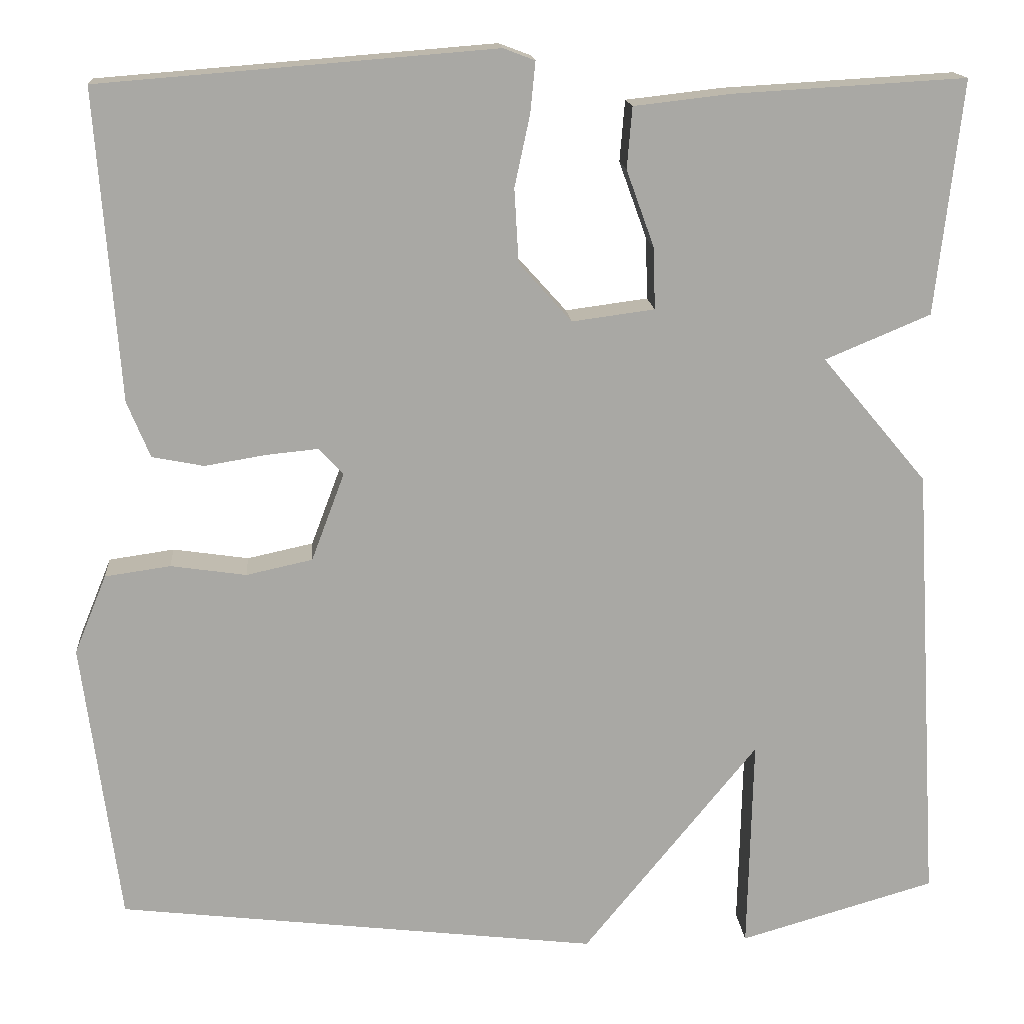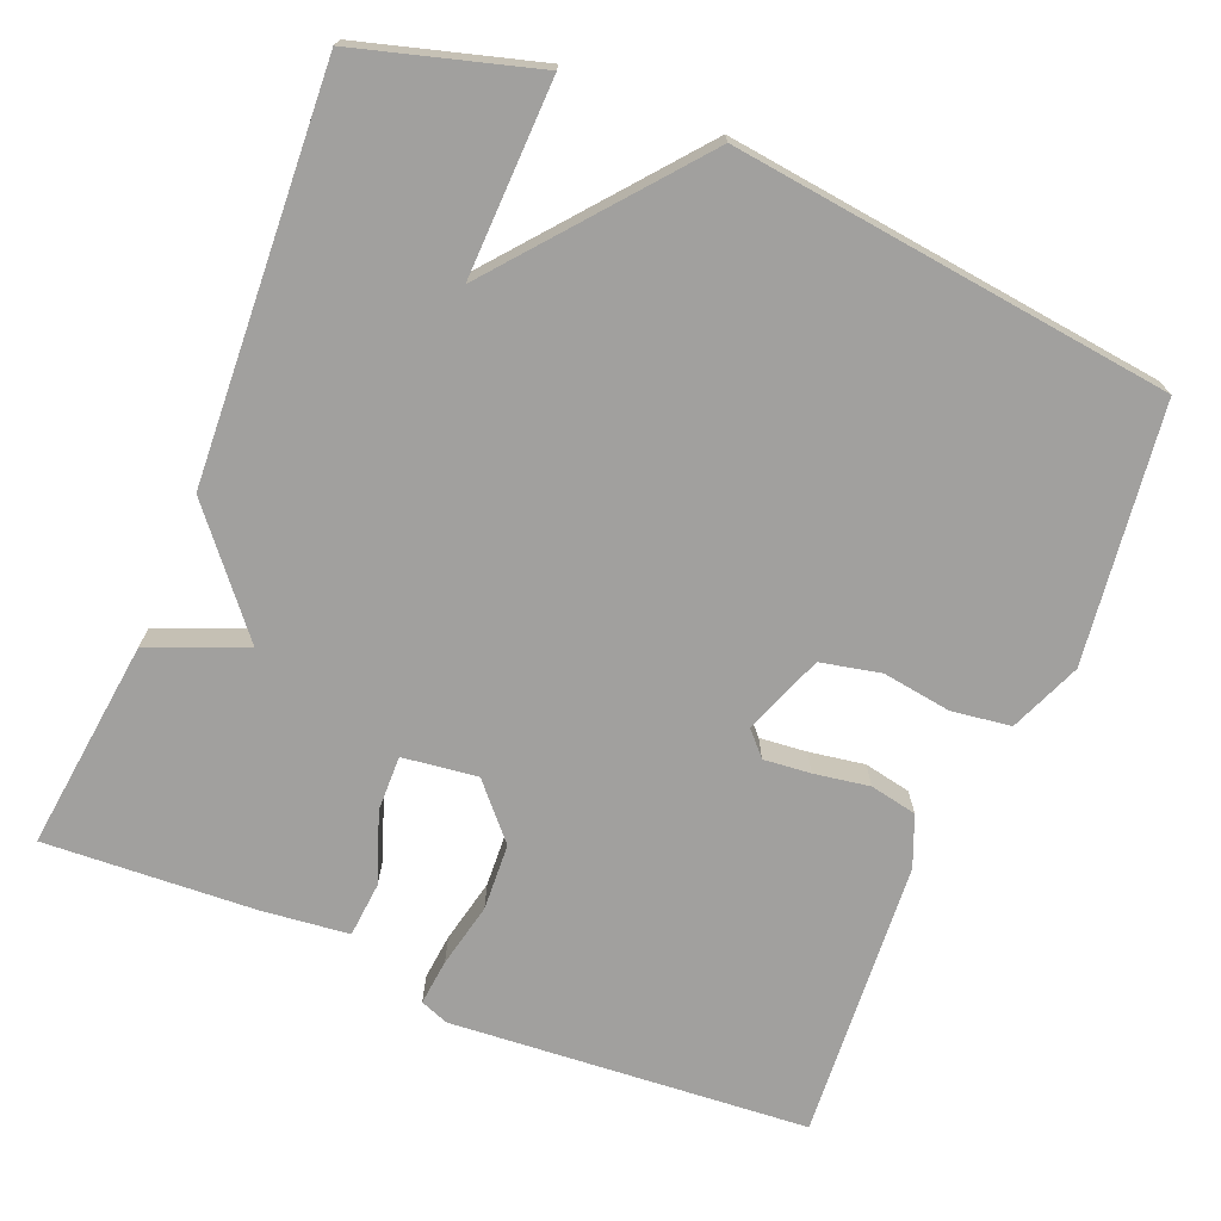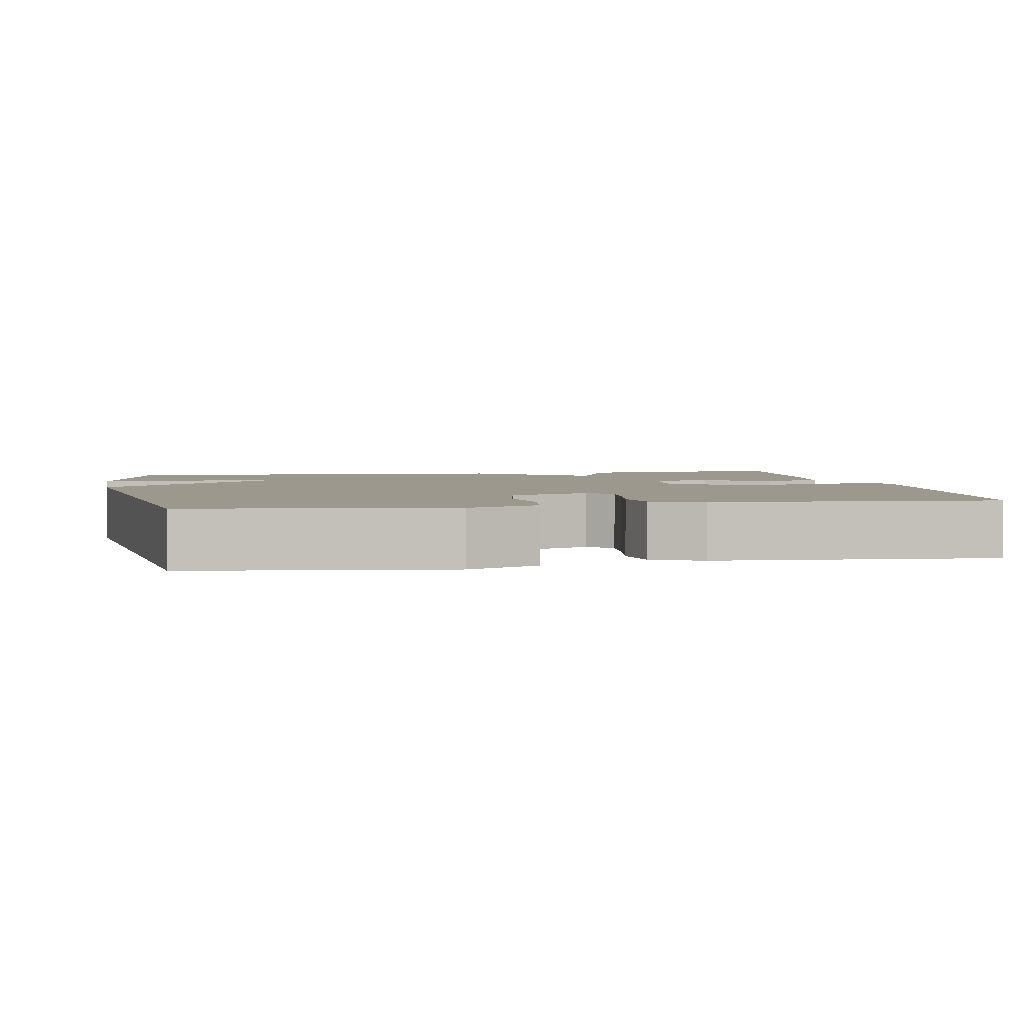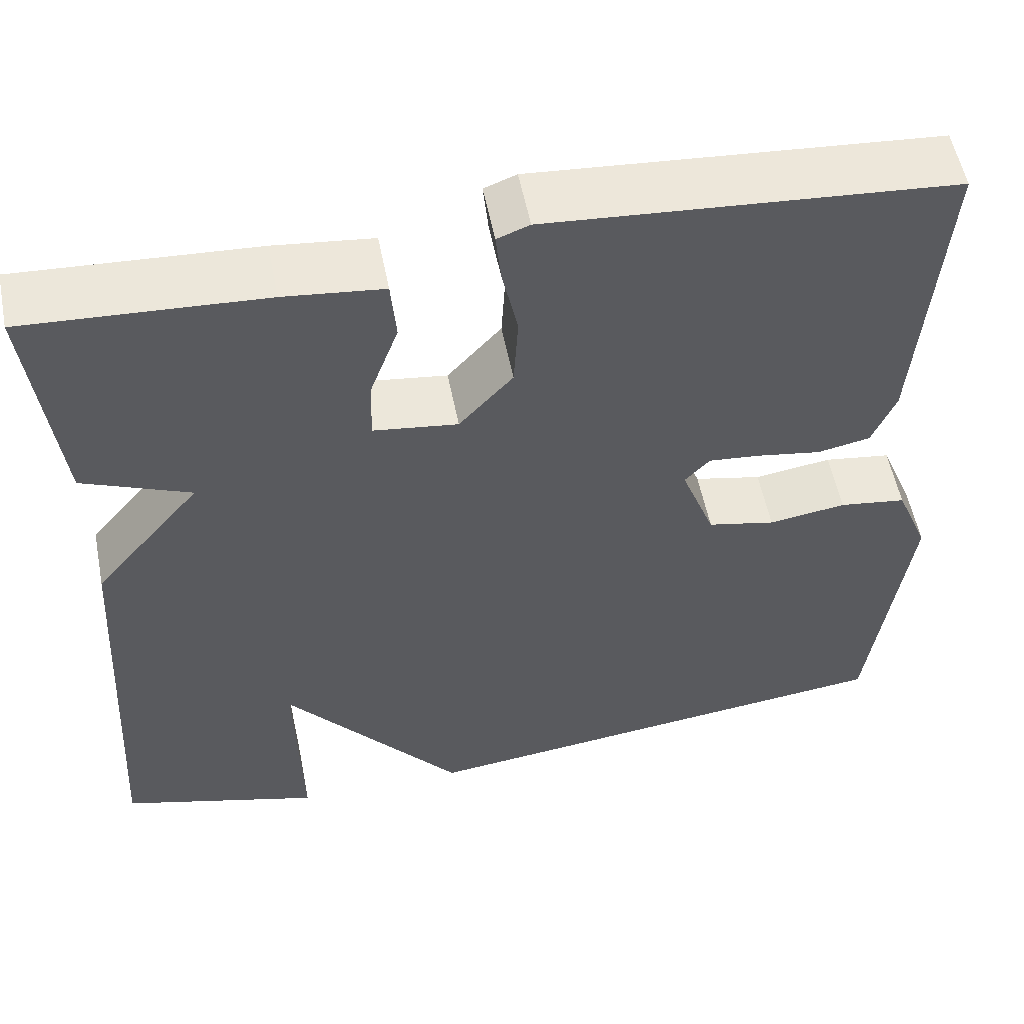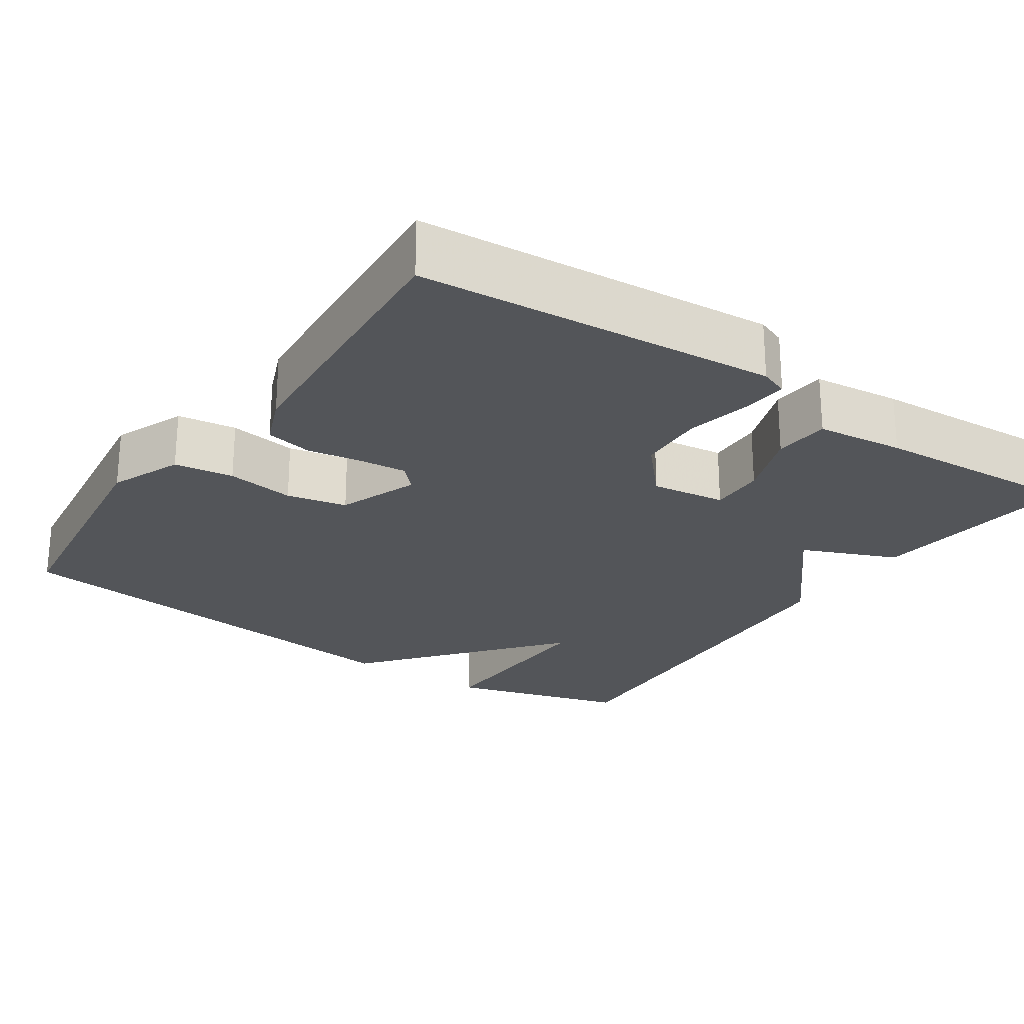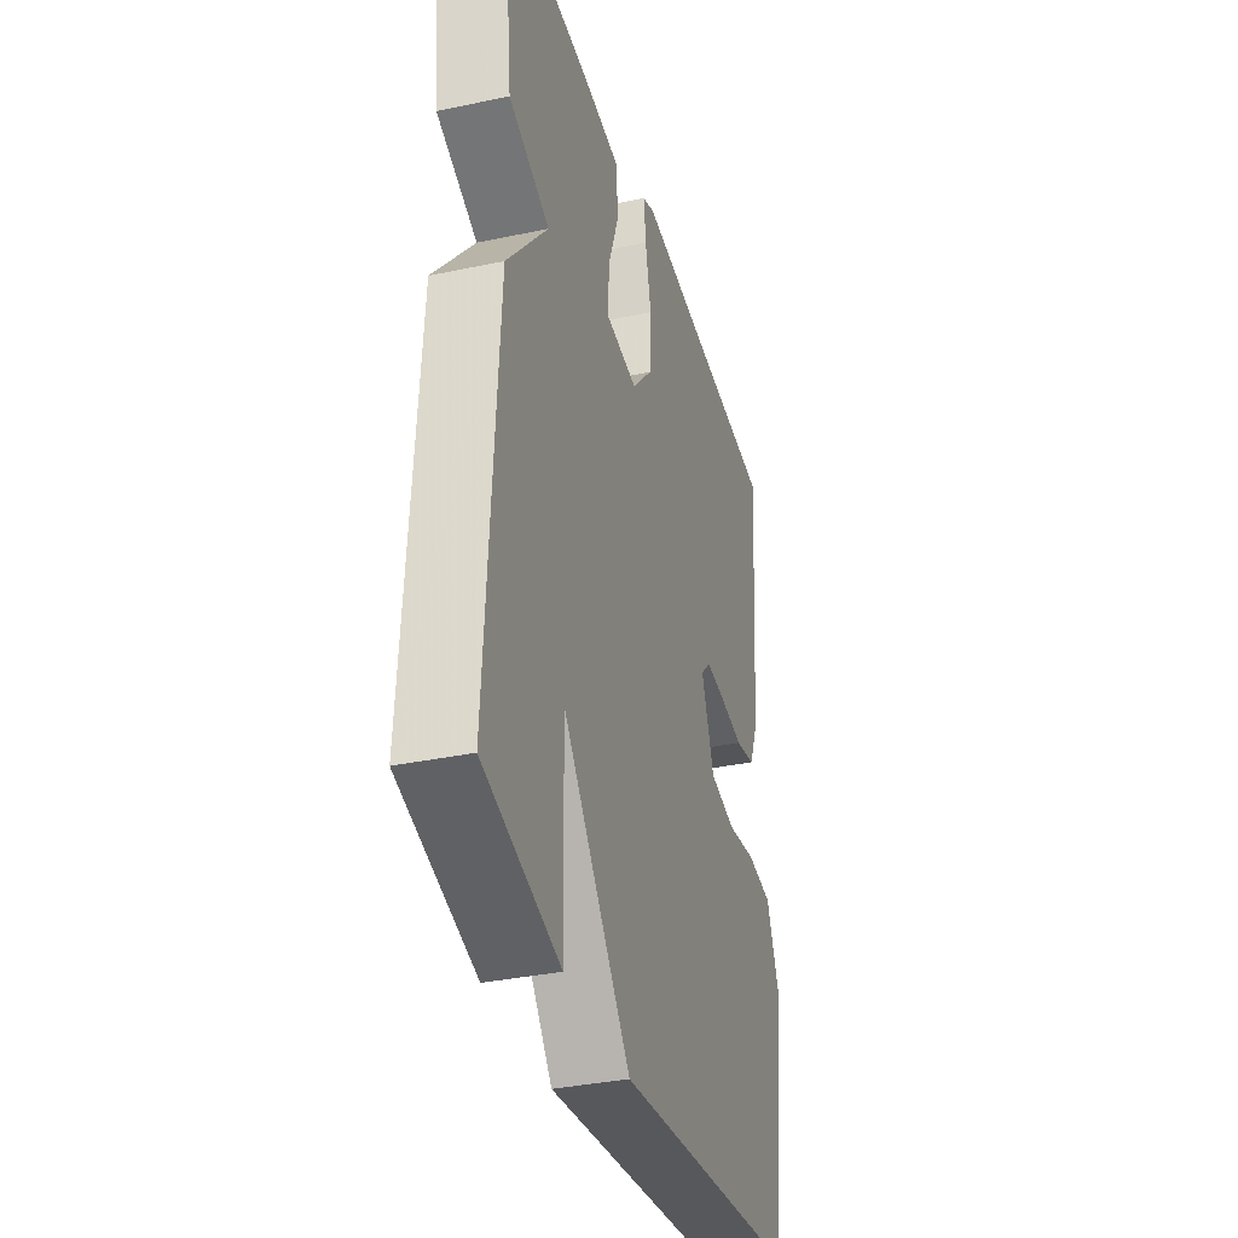
<metadata>
{"format":"obj","ext":"obj","renderer":"f3d","projection":"perspective","resolution":1024,"background":"white","views":[{"elev":15.4,"azim":-4.4,"up":"+Z"},{"elev":-71.8,"azim":157.5,"up":"+Y"},{"elev":3.2,"azim":-100.7,"up":"+Y"},{"elev":55.1,"azim":168.9,"up":"+Z"},{"elev":-24.5,"azim":-34.3,"up":"+Y"},{"elev":-35.2,"azim":105.7,"up":"+Z"}]}
</metadata>
<code>
v 0.5 0.07 -0.5
v 0.269 0.07 -0.567
v 0.275 0.07 -0.314
v 0.069 0.07 -0.567
v -0.5 0.07 -0.5
v -0.544 0.07 -0.167
v -0.506 0.07 -0.074
v -0.429 0.07 -0.063
v -0.34 0.07 -0.076
v -0.262 0.07 -0.059
v -0.223 0.07 0.045
v -0.252 0.07 0.076
v -0.313 0.07 0.07
v -0.385 0.07 0.058
v -0.446 0.07 0.07
v -0.473 0.07 0.136
v -0.5 0.07 0.5
v -0.035 0.07 0.537
v 0.002 0.07 0.523
v -0.004 0.07 0.463
v -0.022 0.07 0.379
v -0.017 0.07 0.292
v 0.045 0.07 0.223
v 0.142 0.07 0.236
v 0.14 0.07 0.308
v 0.107 0.07 0.399
v 0.113 0.07 0.471
v 0.227 0.07 0.484
v 0.5 0.07 0.5
v 0.469 0.07 0.225
v 0.345 0.07 0.173
v 0.469 0.07 0.025
v 0.5 0 -0.5
v 0.269 0 -0.567
v 0.275 0 -0.314
v 0.069 0 -0.567
v -0.5 0 -0.5
v -0.544 0 -0.167
v -0.506 0 -0.074
v -0.429 0 -0.063
v -0.34 0 -0.076
v -0.262 0 -0.059
v -0.223 0 0.045
v -0.252 0 0.076
v -0.313 0 0.07
v -0.385 0 0.058
v -0.446 0 0.07
v -0.473 0 0.136
v -0.5 0 0.5
v -0.035 0 0.537
v 0.002 0 0.523
v -0.004 0 0.463
v -0.022 0 0.379
v -0.017 0 0.292
v 0.045 0 0.223
v 0.142 0 0.236
v 0.14 0 0.308
v 0.107 0 0.399
v 0.113 0 0.471
v 0.227 0 0.484
v 0.5 0 0.5
v 0.469 0 0.225
v 0.345 0 0.173
v 0.469 0 0.025
f 1 2 3
f 32 1 3
f 31 32 3
f 29 30 31
f 28 29 31
f 27 28 31
f 26 27 31
f 25 26 31
f 24 25 31 3
f 3 4 5
f 24 3 5
f 23 24 5
f 22 23 5
f 21 22 5
f 19 20 21
f 18 19 21
f 17 18 21
f 16 17 21
f 15 16 21
f 14 15 21
f 13 14 21
f 12 13 21
f 11 12 21
f 10 11 21
f 10 21 5
f 9 10 5 6
f 6 7 8 9
f 35 34 33
f 35 33 64
f 35 64 63
f 63 62 61
f 63 61 60
f 63 60 59
f 63 59 58
f 63 58 57
f 35 63 57 56
f 37 36 35
f 37 35 56
f 37 56 55
f 37 55 54
f 37 54 53
f 53 52 51
f 53 51 50
f 53 50 49
f 53 49 48
f 53 48 47
f 53 47 46
f 53 46 45
f 53 45 44
f 53 44 43
f 53 43 42
f 37 53 42
f 38 37 42 41
f 41 40 39 38
f 1 33 34 2
f 2 34 35 3
f 3 35 36 4
f 4 36 37 5
f 5 37 38 6
f 6 38 39 7
f 7 39 40 8
f 8 40 41 9
f 9 41 42 10
f 10 42 43 11
f 11 43 44 12
f 12 44 45 13
f 13 45 46 14
f 14 46 47 15
f 15 47 48 16
f 16 48 49 17
f 17 49 50 18
f 18 50 51 19
f 19 51 52 20
f 20 52 53 21
f 21 53 54 22
f 22 54 55 23
f 23 55 56 24
f 24 56 57 25
f 25 57 58 26
f 26 58 59 27
f 27 59 60 28
f 28 60 61 29
f 29 61 62 30
f 30 62 63 31
f 31 63 64 32
f 32 64 33 1

</code>
